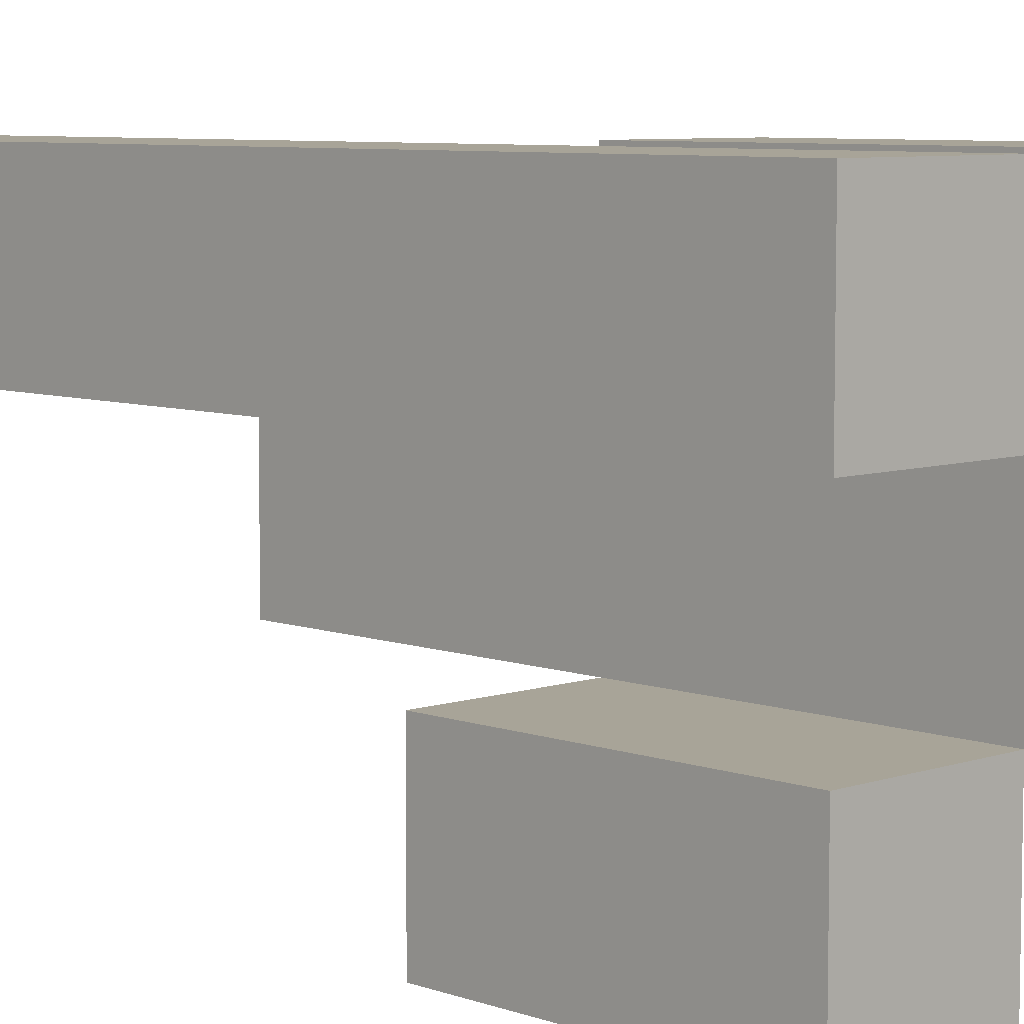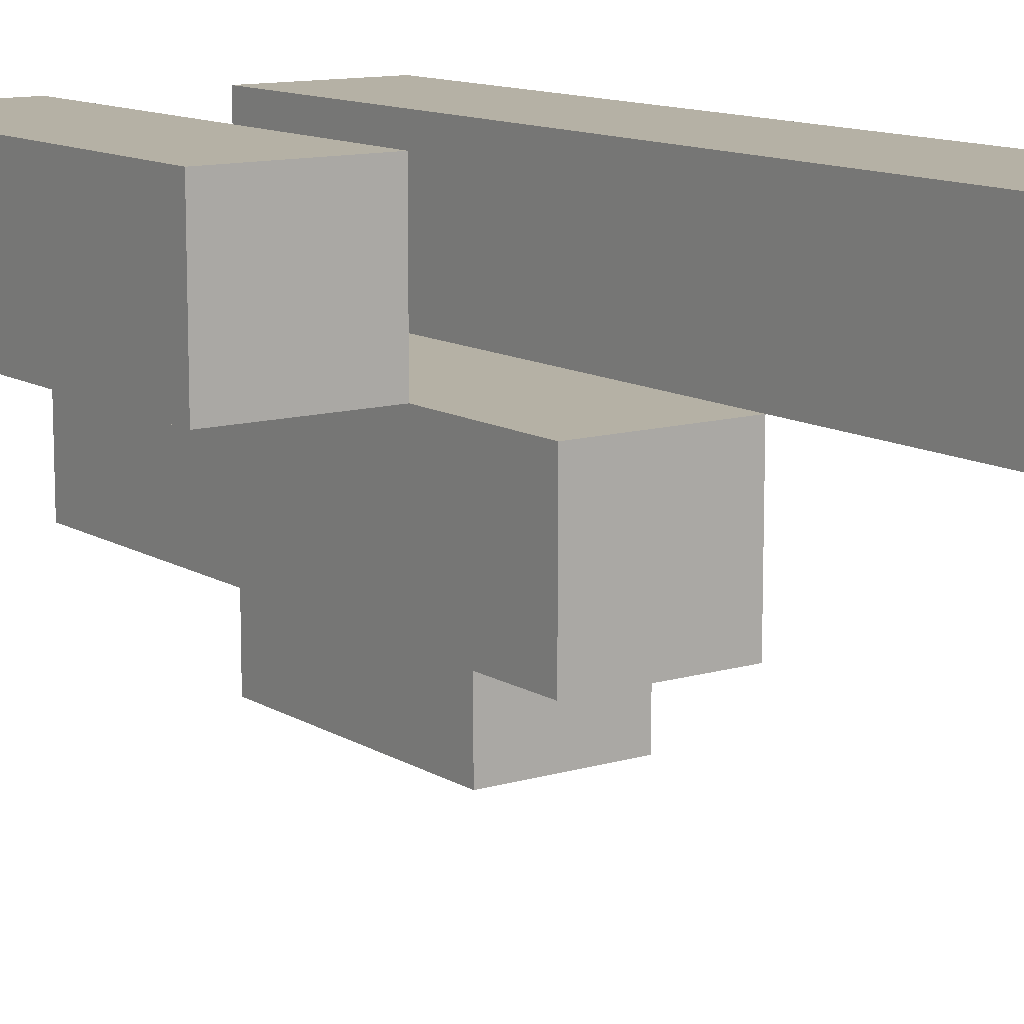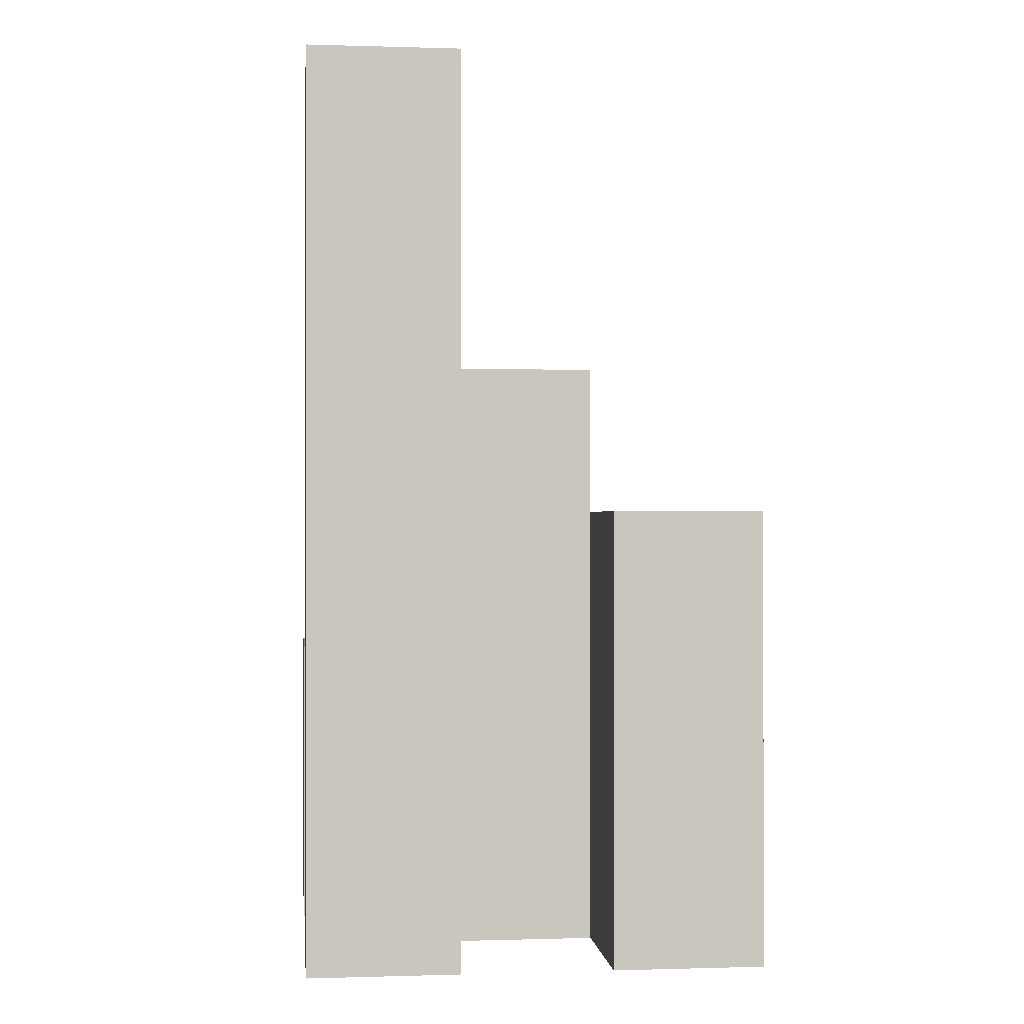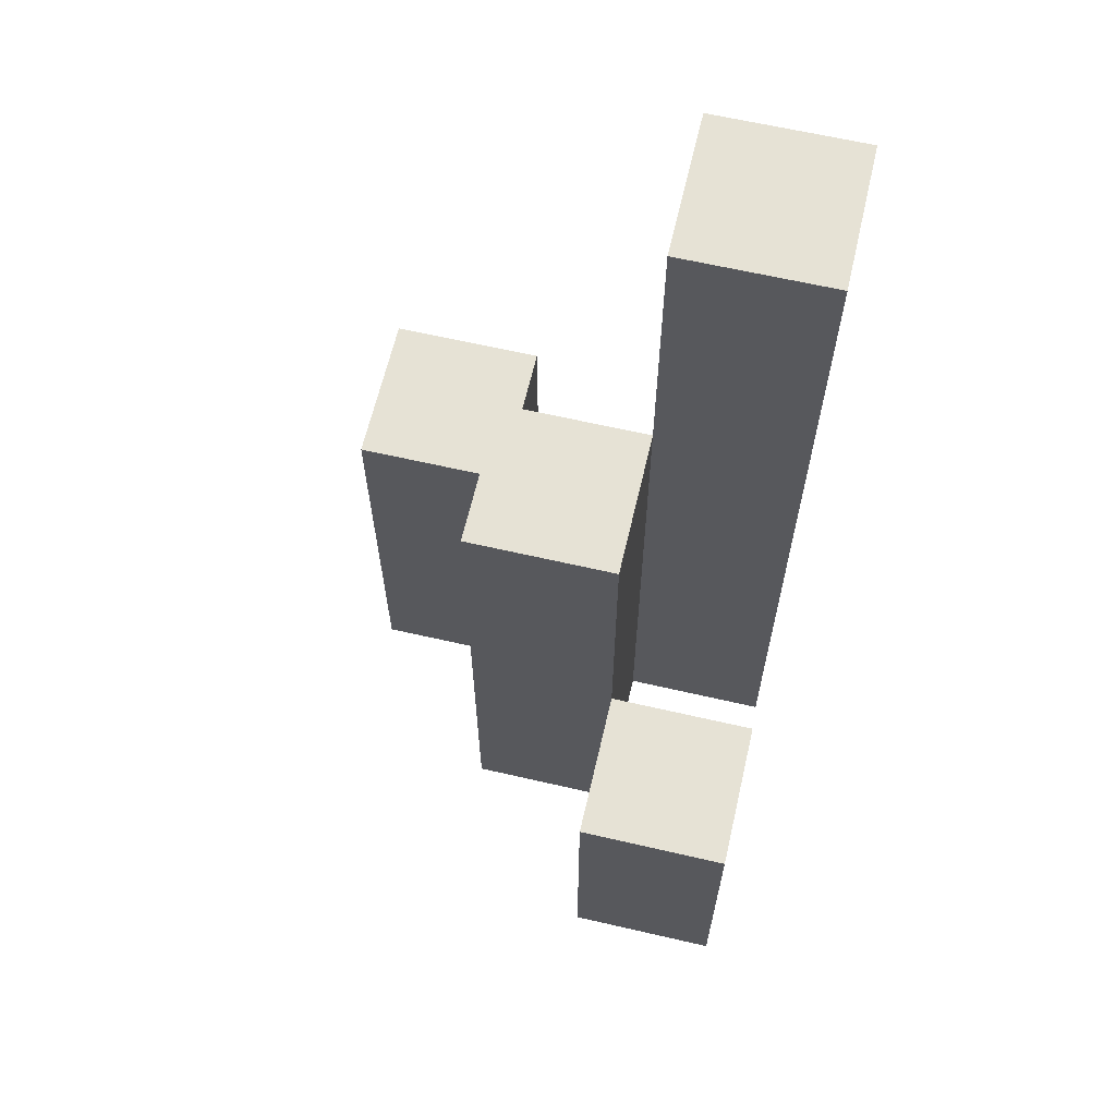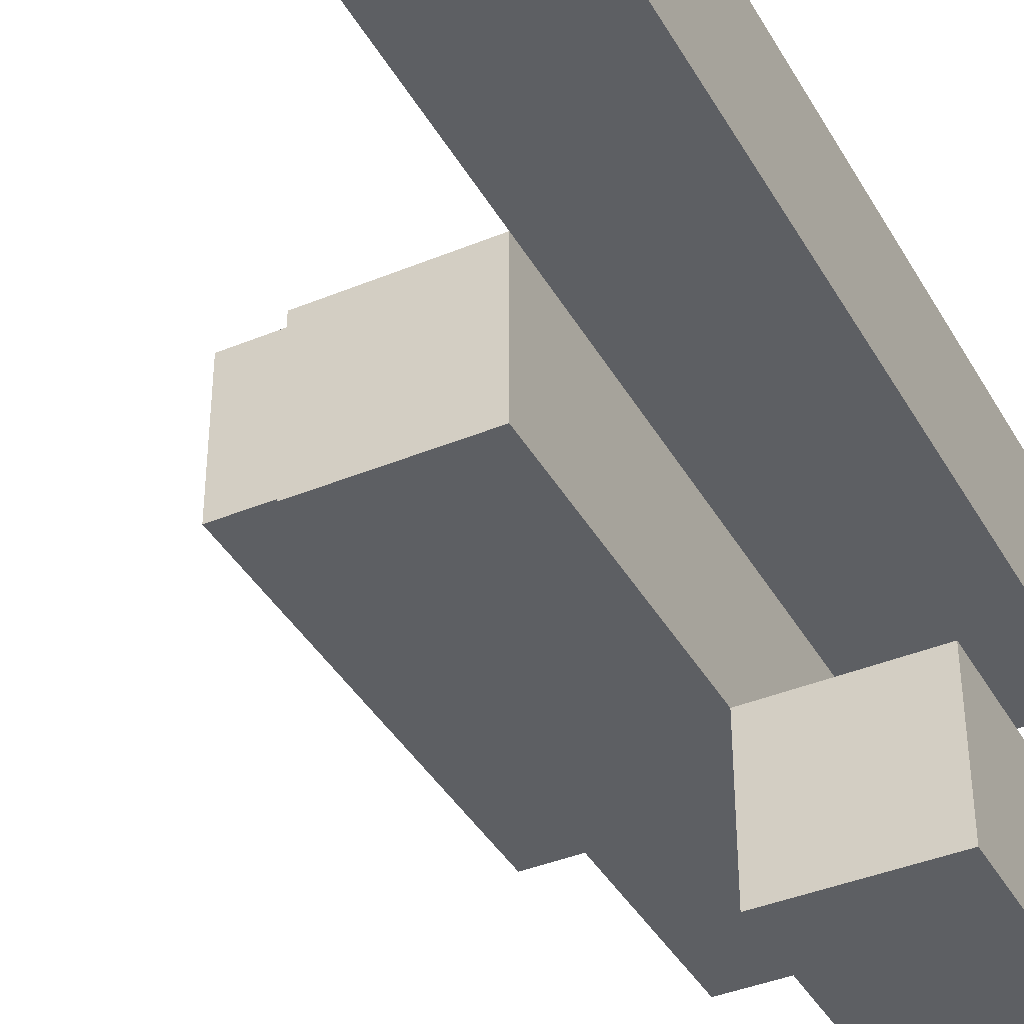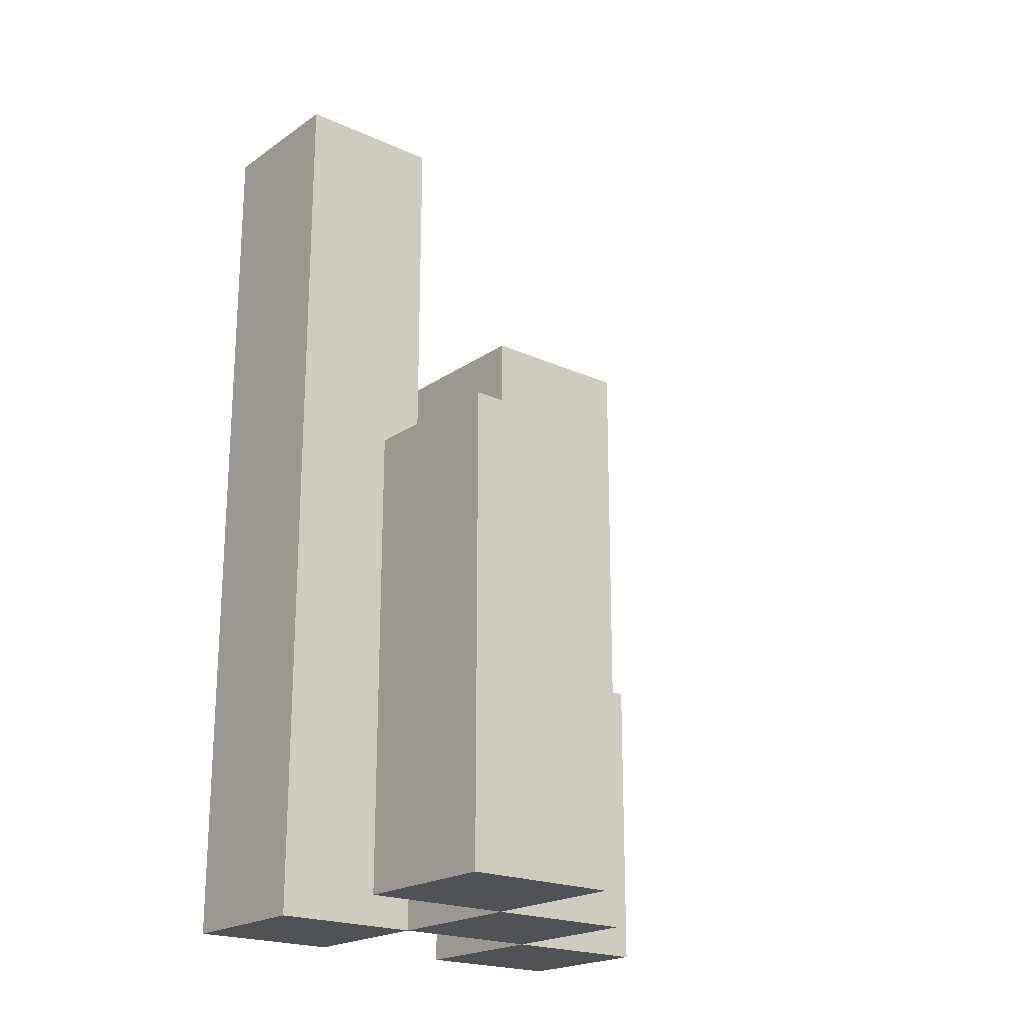
<metadata>
{"format":"obj","ext":"obj","renderer":"f3d","projection":"perspective","resolution":1024,"background":"white","views":[{"elev":7.0,"azim":-44.1,"up":"+Z"},{"elev":11.8,"azim":144.6,"up":"+Z"},{"elev":-0.2,"azim":-6.4,"up":"+Y"},{"elev":63.9,"azim":-166.9,"up":"+Y"},{"elev":-39.8,"azim":-152.9,"up":"+Z"},{"elev":-20.8,"azim":50.7,"up":"+Y"}]}
</metadata>
<code>
o
v 2.5 0.9 35.7
v 2.5 0.9 35.6
v 2.5 0.9 35.5
v 2.5 0.9 35.4
v 2.5 1.1 35.5
v 2.5 1.1 35.4
v 2.5 1.5 35.7
v 2.5 1.5 35.6
v 2.6 0.9 35.6
v 2.6 0.9 35.5
v 2.6 1.1 35.5
v 2.6 1.3 35.6
v 2.6 1.3 35.5
v 2.7 0.9 35.7
v 2.7 0.9 35.6
v 2.7 1.2 35.7
v 2.7 1.2 35.6
v 2.6 0.9 35.7
v 2.6 0.9 35.6
v 2.6 0.9 35.5
v 2.6 0.9 35.4
v 2.6 1.1 35.5
v 2.6 1.1 35.4
v 2.6 1.3 35.6
v 2.6 1.5 35.7
v 2.6 1.5 35.6
v 2.7 0.9 35.6
v 2.7 0.9 35.5
v 2.7 1.2 35.6
v 2.7 1.3 35.6
v 2.7 1.3 35.5
v 2.8 0.9 35.7
v 2.8 0.9 35.6
v 2.8 1.2 35.7
v 2.8 1.2 35.6
v 2.5 0.9 35.7
v 2.5 1.5 35.7
v 2.6 0.9 35.7
v 2.6 1.5 35.7
v 2.7 0.9 35.7
v 2.7 1.2 35.7
v 2.8 0.9 35.7
v 2.8 1.2 35.7
v 2.6 0.9 35.6
v 2.6 1.3 35.6
v 2.7 0.9 35.6
v 2.7 1.2 35.6
v 2.7 1.3 35.6
v 2.5 0.9 35.5
v 2.5 1.1 35.5
v 2.6 0.9 35.5
v 2.6 1.1 35.5
v 2.5 0.9 35.6
v 2.5 1.5 35.6
v 2.6 0.9 35.6
v 2.6 1.3 35.6
v 2.6 1.5 35.6
v 2.7 0.9 35.6
v 2.7 1.2 35.6
v 2.8 0.9 35.6
v 2.8 1.2 35.6
v 2.6 0.9 35.5
v 2.6 1.1 35.5
v 2.6 1.3 35.5
v 2.7 0.9 35.5
v 2.7 1.3 35.5
v 2.5 0.9 35.4
v 2.5 1.1 35.4
v 2.6 0.9 35.4
v 2.6 1.1 35.4
v 2.5 0.9 35.7
v 2.6 0.9 35.7
v 2.7 0.9 35.7
v 2.8 0.9 35.7
v 2.5 0.9 35.6
v 2.6 0.9 35.6
v 2.7 0.9 35.6
v 2.8 0.9 35.6
v 2.5 0.9 35.5
v 2.6 0.9 35.5
v 2.7 0.9 35.5
v 2.5 0.9 35.4
v 2.6 0.9 35.4
v 2.5 1.1 35.5
v 2.6 1.1 35.5
v 2.5 1.1 35.4
v 2.6 1.1 35.4
v 2.7 1.2 35.7
v 2.8 1.2 35.7
v 2.7 1.2 35.6
v 2.8 1.2 35.6
v 2.6 1.3 35.6
v 2.7 1.3 35.6
v 2.6 1.3 35.5
v 2.7 1.3 35.5
v 2.5 1.5 35.7
v 2.6 1.5 35.7
v 2.5 1.5 35.6
v 2.6 1.5 35.6
f 5 4 3
f 6 4 5
f 7 2 1
f 8 2 7
f 11 10 9
f 12 11 9
f 13 11 12
f 16 15 14
f 17 15 16
f 20 21 22
f 22 21 23
f 18 19 24
f 18 24 25
f 25 24 26
f 27 28 29
f 29 28 30
f 30 28 31
f 32 33 34
f 34 33 35
f 38 37 36
f 39 37 38
f 42 41 40
f 43 41 42
f 46 45 44
f 47 45 46
f 48 45 47
f 51 50 49
f 52 50 51
f 53 54 55
f 55 54 56
f 56 54 57
f 58 59 60
f 60 59 61
f 62 63 65
f 63 64 65
f 65 64 66
f 67 68 69
f 69 68 70
f 75 72 71
f 76 72 75
f 77 74 73
f 78 74 77
f 80 77 76
f 81 77 80
f 82 80 79
f 83 80 82
f 84 85 86
f 86 85 87
f 88 89 90
f 90 89 91
f 92 93 94
f 94 93 95
f 96 97 98
f 98 97 99

</code>
